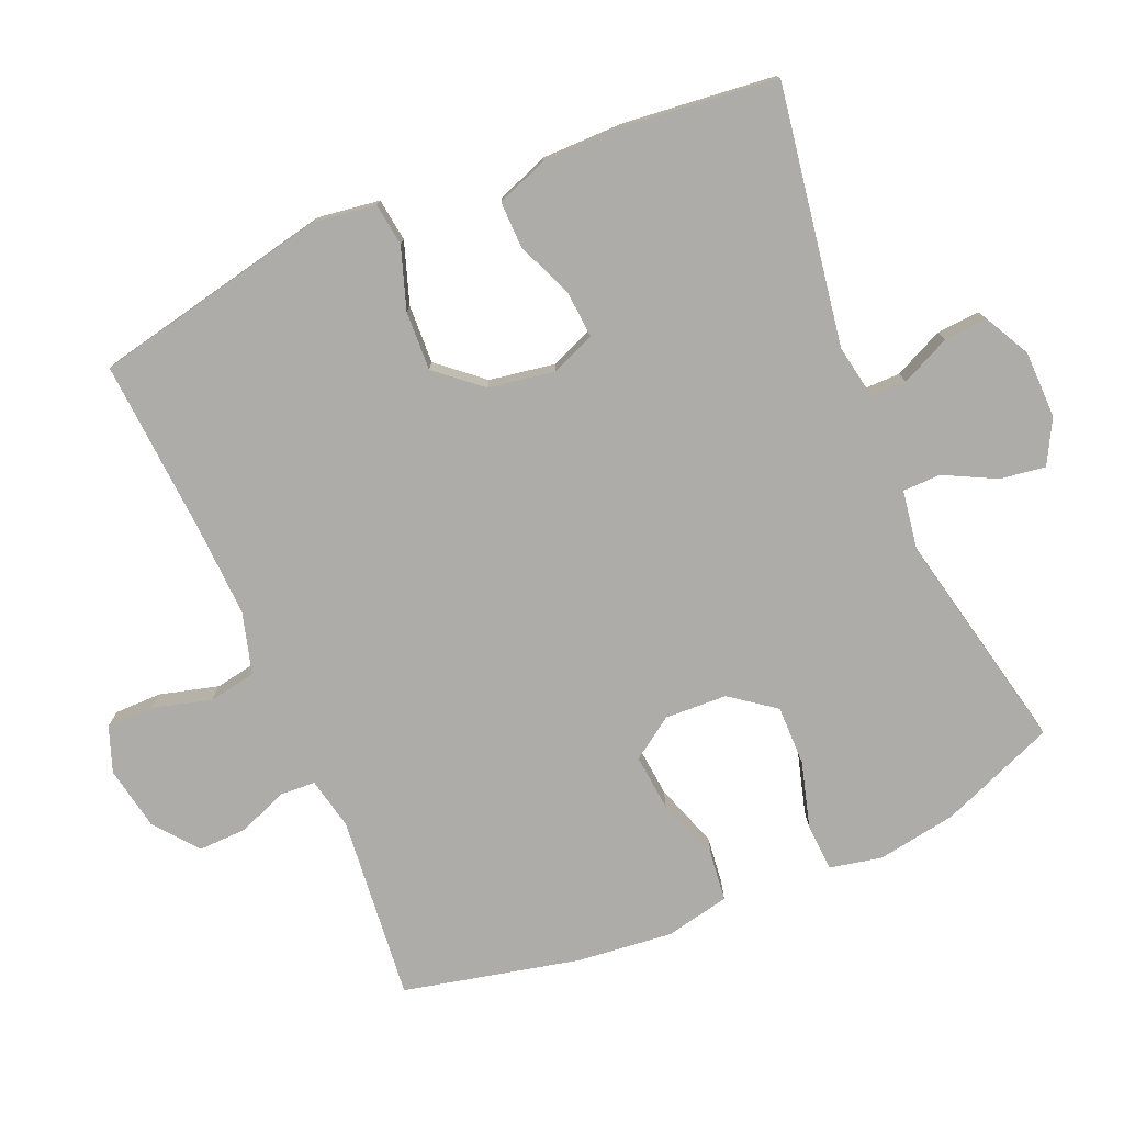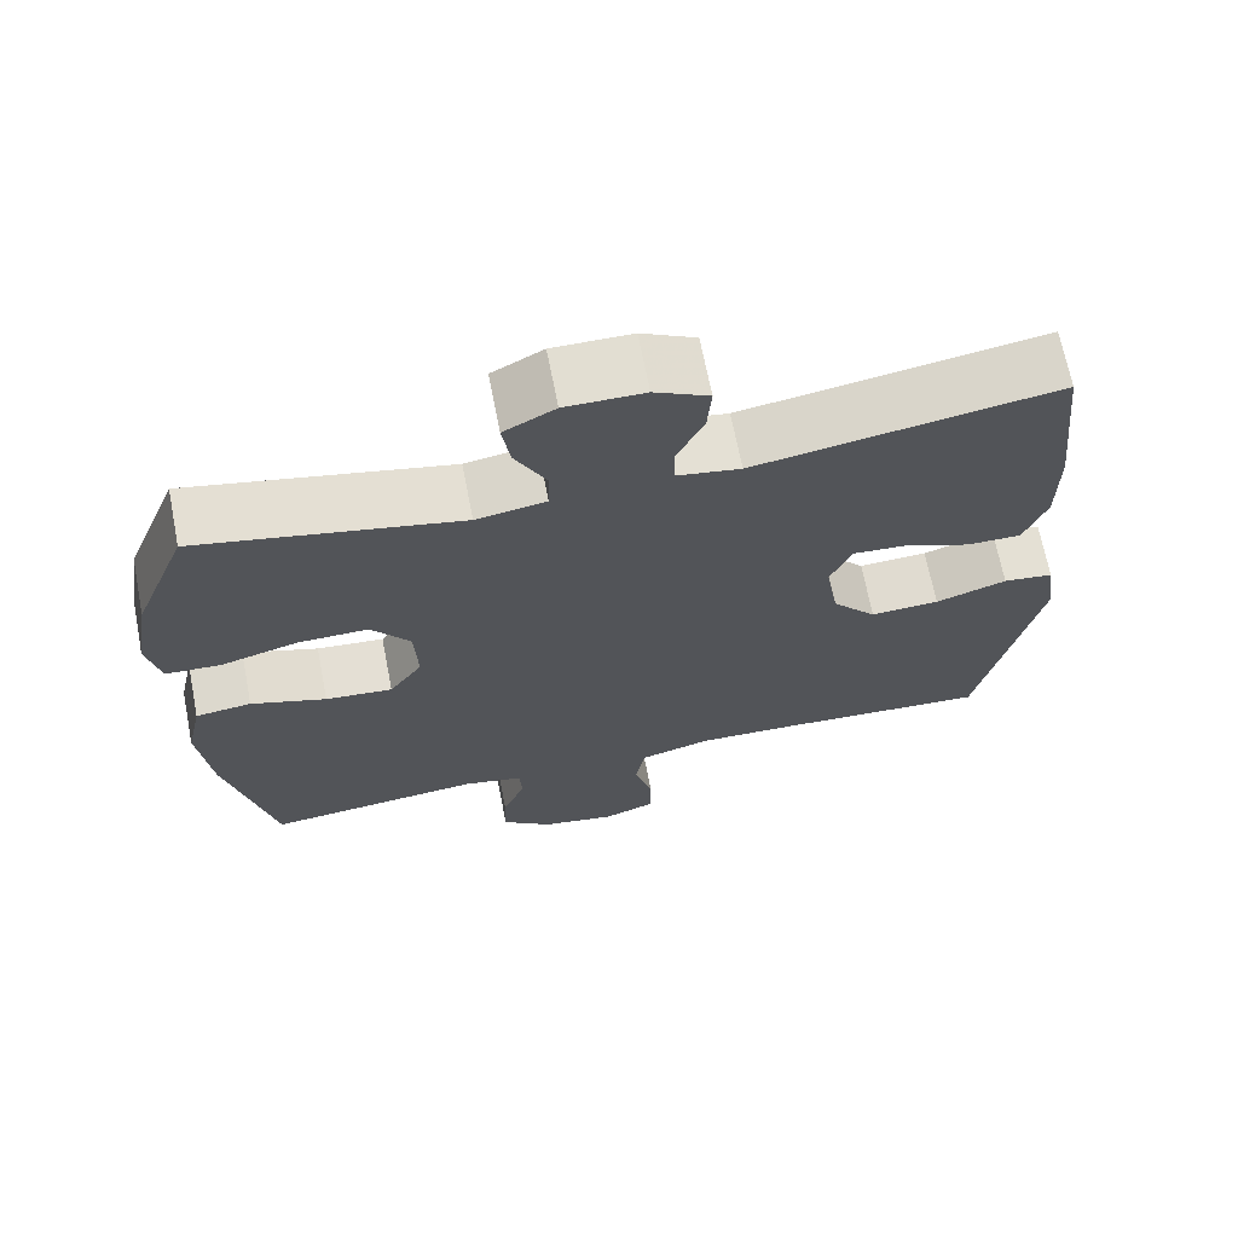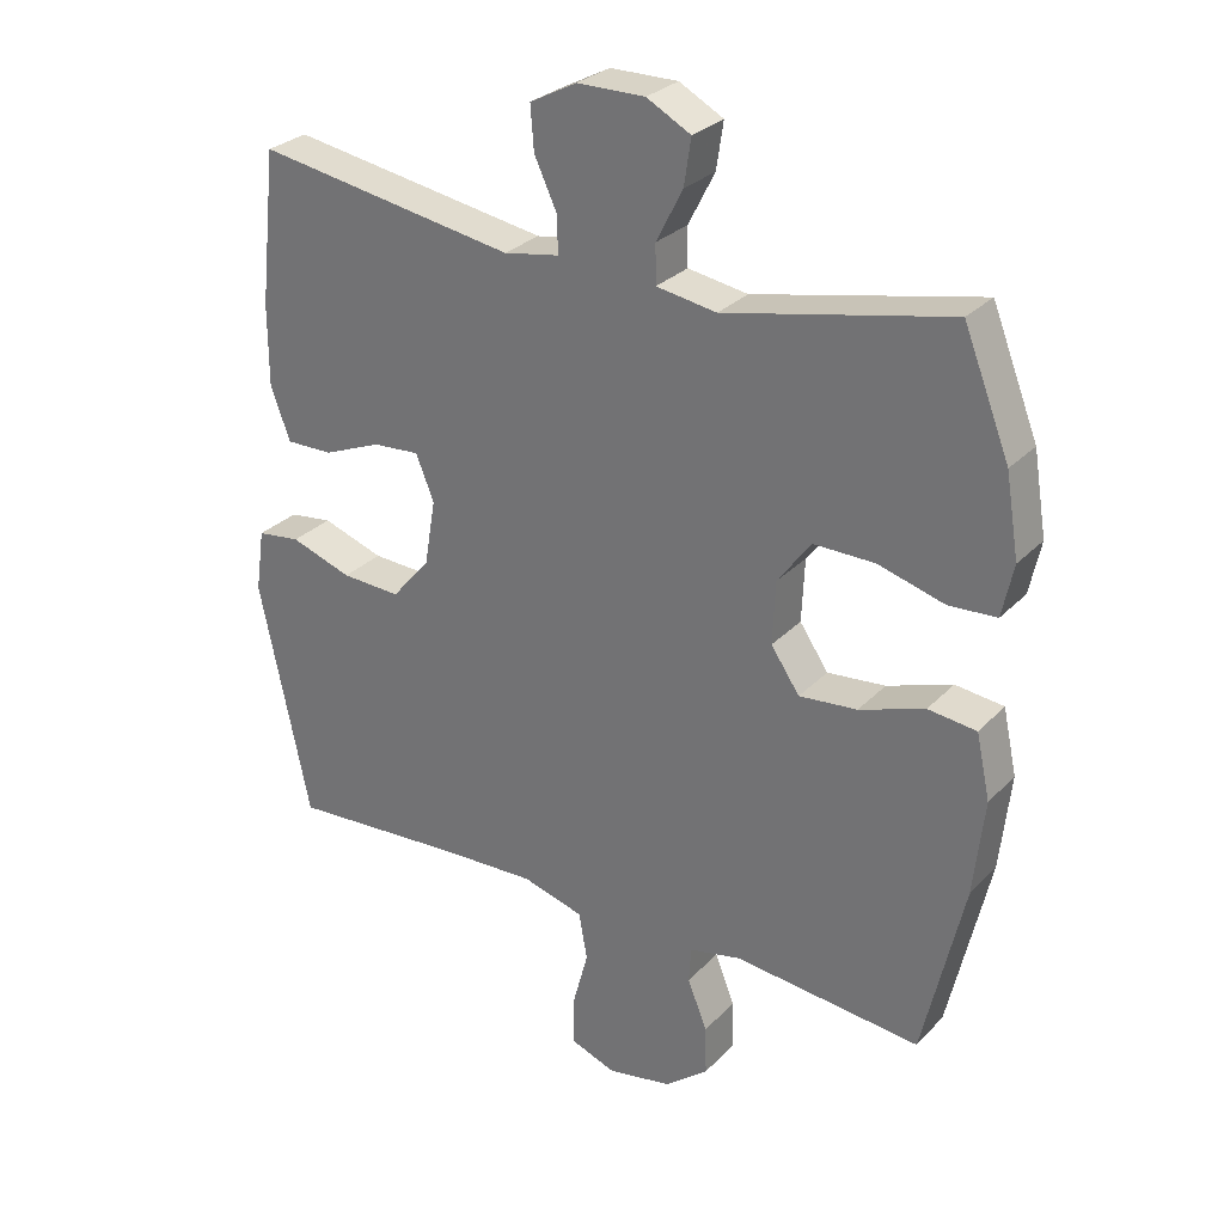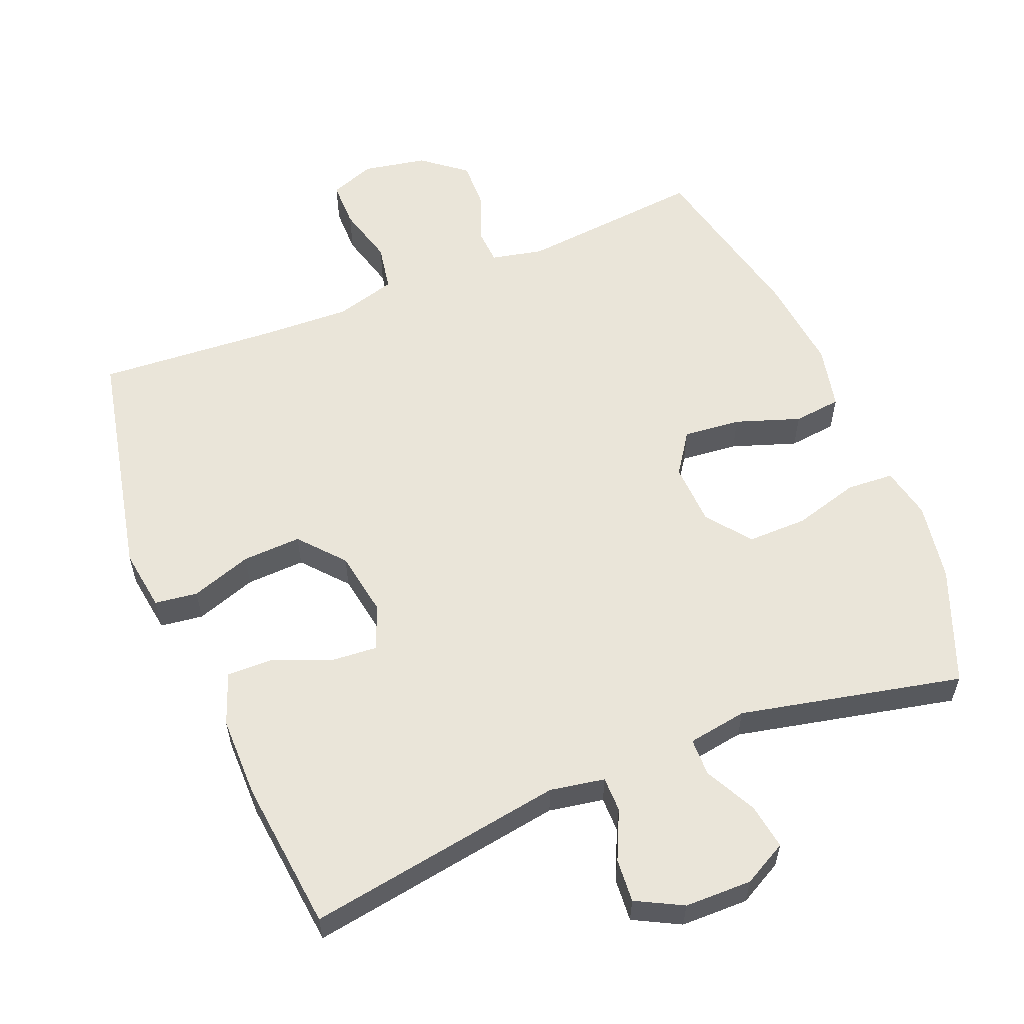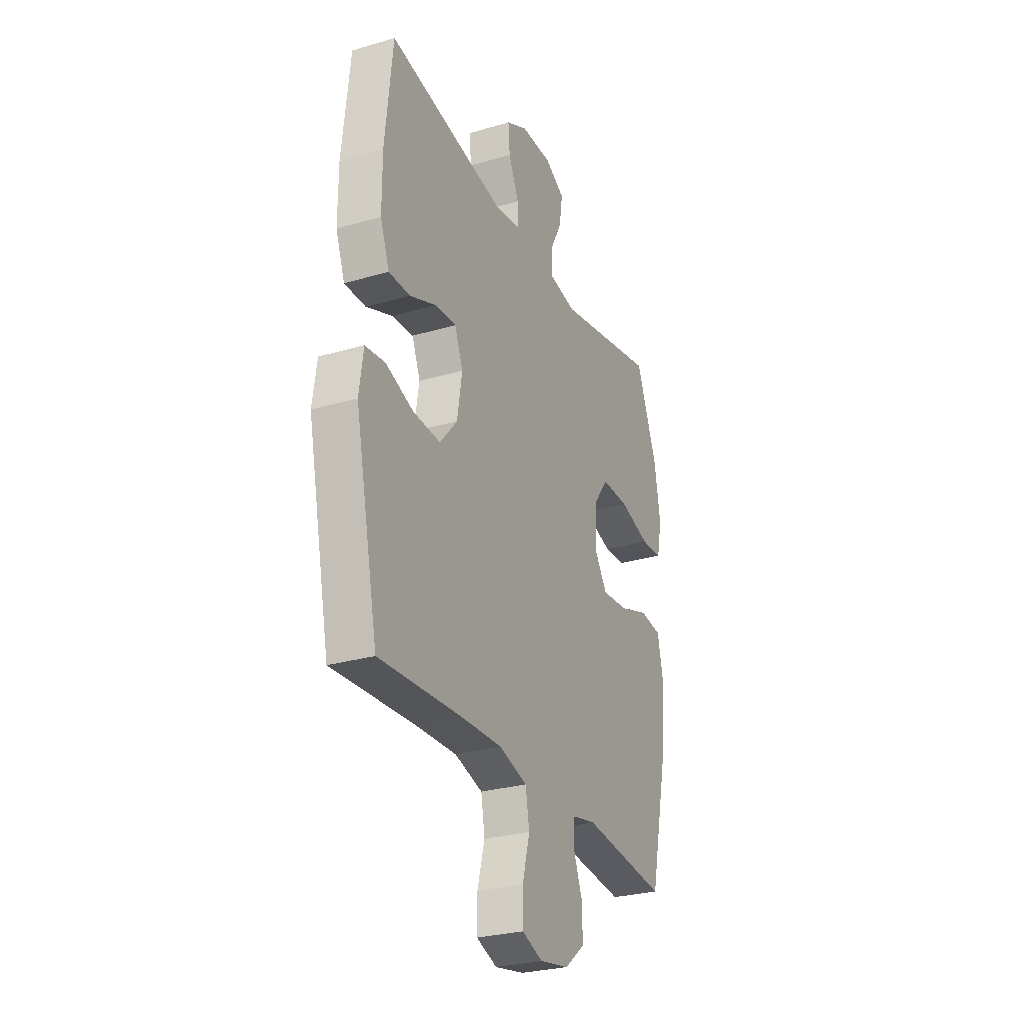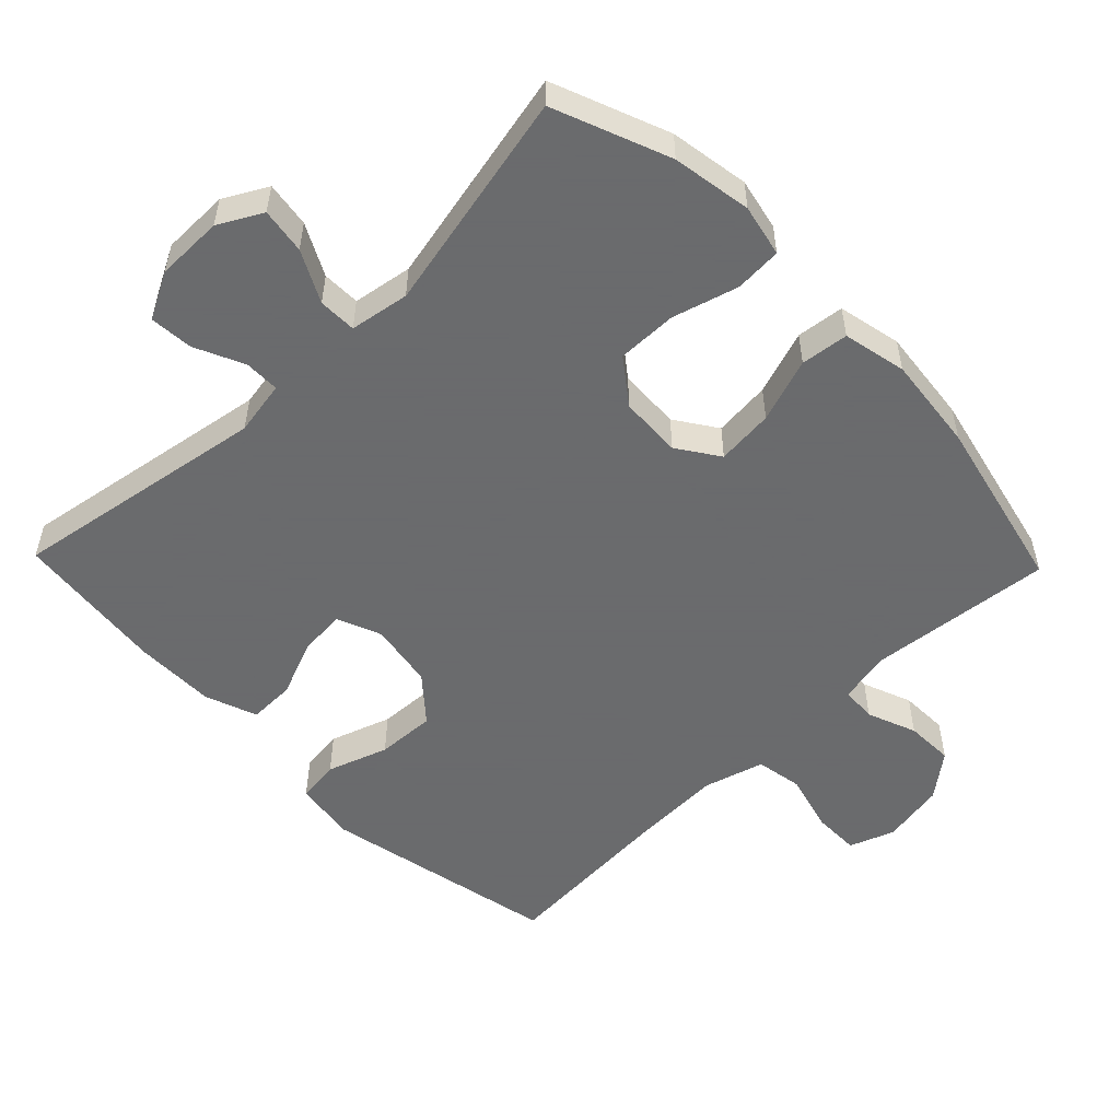
<metadata>
{"format":"obj","ext":"obj","renderer":"f3d","projection":"perspective","resolution":1024,"background":"white","views":[{"elev":-76.9,"azim":-66.8,"up":"+Y"},{"elev":68.3,"azim":168.9,"up":"+Z"},{"elev":28.6,"azim":34.1,"up":"+Z"},{"elev":57.9,"azim":-22.1,"up":"+Y"},{"elev":-28.2,"azim":-66.1,"up":"+Z"},{"elev":-53.2,"azim":44.0,"up":"+Y"}]}
</metadata>
<code>
v 0.5 0.07 -0.5
v 0.233 0.07 -0.473
v 0.158 0.07 -0.489
v 0.155 0.07 -0.54
v 0.183 0.07 -0.611
v 0.185 0.07 -0.681
v 0.122 0.07 -0.731
v 0.03 0.07 -0.748
v -0.035 0.07 -0.724
v -0.035 0.07 -0.656
v -0.012 0.07 -0.571
v -0.024 0.07 -0.503
v -0.112 0.07 -0.478
v -0.242 0.07 -0.483
v -0.5 0.07 -0.5
v -0.572 0.07 -0.159
v -0.559 0.07 -0.069
v -0.497 0.07 -0.061
v -0.409 0.07 -0.091
v -0.324 0.07 -0.095
v -0.269 0.07 -0.031
v -0.253 0.07 0.064
v -0.279 0.07 0.128
v -0.346 0.07 0.123
v -0.429 0.07 0.089
v -0.496 0.07 0.088
v -0.524 0.07 0.163
v -0.524 0.07 0.281
v -0.5 0.07 0.5
v -0.128 0.07 0.439
v -0.049 0.07 0.453
v -0.049 0.07 0.504
v -0.082 0.07 0.575
v -0.087 0.07 0.638
v -0.02 0.07 0.673
v 0.077 0.07 0.674
v 0.14 0.07 0.64
v 0.13 0.07 0.574
v 0.092 0.07 0.5
v 0.093 0.07 0.445
v 0.179 0.07 0.431
v 0.5 0.07 0.5
v 0.566 0.07 0.333
v 0.585 0.07 0.218
v 0.569 0.07 0.143
v 0.501 0.07 0.139
v 0.406 0.07 0.166
v 0.319 0.07 0.167
v 0.271 0.07 0.103
v 0.267 0.07 0.013
v 0.308 0.07 -0.047
v 0.391 0.07 -0.039
v 0.484 0.07 -0.007
v 0.553 0.07 -0.015
v 0.573 0.07 -0.107
v 0.558 0.07 -0.245
v 0.5 0 -0.5
v 0.233 0 -0.473
v 0.158 0 -0.489
v 0.155 0 -0.54
v 0.183 0 -0.611
v 0.185 0 -0.681
v 0.122 0 -0.731
v 0.03 0 -0.748
v -0.035 0 -0.724
v -0.035 0 -0.656
v -0.012 0 -0.571
v -0.024 0 -0.503
v -0.112 0 -0.478
v -0.242 0 -0.483
v -0.5 0 -0.5
v -0.572 0 -0.159
v -0.559 0 -0.069
v -0.497 0 -0.061
v -0.409 0 -0.091
v -0.324 0 -0.095
v -0.269 0 -0.031
v -0.253 0 0.064
v -0.279 0 0.128
v -0.346 0 0.123
v -0.429 0 0.089
v -0.496 0 0.088
v -0.524 0 0.163
v -0.524 0 0.281
v -0.5 0 0.5
v -0.128 0 0.439
v -0.049 0 0.453
v -0.049 0 0.504
v -0.082 0 0.575
v -0.087 0 0.638
v -0.02 0 0.673
v 0.077 0 0.674
v 0.14 0 0.64
v 0.13 0 0.574
v 0.092 0 0.5
v 0.093 0 0.445
v 0.179 0 0.431
v 0.5 0 0.5
v 0.566 0 0.333
v 0.585 0 0.218
v 0.569 0 0.143
v 0.501 0 0.139
v 0.406 0 0.166
v 0.319 0 0.167
v 0.271 0 0.103
v 0.267 0 0.013
v 0.308 0 -0.047
v 0.391 0 -0.039
v 0.484 0 -0.007
v 0.553 0 -0.015
v 0.573 0 -0.107
v 0.558 0 -0.245
f 56 1 2
f 55 56 2
f 54 55 2
f 53 54 2
f 52 53 2
f 51 52 2 3
f 50 51 3
f 49 50 3
f 45 46 47
f 44 45 47
f 43 44 47
f 42 43 47
f 41 42 47
f 40 41 47 48
f 37 38 39
f 36 37 39
f 35 36 39
f 34 35 39
f 33 34 39
f 32 33 39
f 31 32 39 40
f 40 48 49
f 31 40 49
f 30 31 49
f 28 29 30
f 27 28 30
f 26 27 30
f 25 26 30
f 24 25 30
f 17 18 19
f 16 17 19
f 15 16 19
f 14 15 19
f 13 14 19 20
f 12 13 20 21
f 9 10 11
f 8 9 11
f 7 8 11
f 6 7 11
f 5 6 11
f 4 5 11
f 3 4 11 12
f 12 21 22
f 3 12 22
f 49 3 22
f 23 24 30
f 22 23 30 49
f 58 57 112
f 58 112 111
f 58 111 110
f 58 110 109
f 58 109 108
f 59 58 108 107
f 59 107 106
f 59 106 105
f 103 102 101
f 103 101 100
f 103 100 99
f 103 99 98
f 103 98 97
f 104 103 97 96
f 95 94 93
f 95 93 92
f 95 92 91
f 95 91 90
f 95 90 89
f 95 89 88
f 96 95 88 87
f 105 104 96
f 105 96 87
f 105 87 86
f 86 85 84
f 86 84 83
f 86 83 82
f 86 82 81
f 86 81 80
f 75 74 73
f 75 73 72
f 75 72 71
f 75 71 70
f 76 75 70 69
f 77 76 69 68
f 67 66 65
f 67 65 64
f 67 64 63
f 67 63 62
f 67 62 61
f 67 61 60
f 68 67 60 59
f 78 77 68
f 78 68 59
f 78 59 105
f 86 80 79
f 105 86 79 78
f 1 57 58 2
f 2 58 59 3
f 3 59 60 4
f 4 60 61 5
f 5 61 62 6
f 6 62 63 7
f 7 63 64 8
f 8 64 65 9
f 9 65 66 10
f 10 66 67 11
f 11 67 68 12
f 12 68 69 13
f 13 69 70 14
f 14 70 71 15
f 15 71 72 16
f 16 72 73 17
f 17 73 74 18
f 18 74 75 19
f 19 75 76 20
f 20 76 77 21
f 21 77 78 22
f 22 78 79 23
f 23 79 80 24
f 24 80 81 25
f 25 81 82 26
f 26 82 83 27
f 27 83 84 28
f 28 84 85 29
f 29 85 86 30
f 30 86 87 31
f 31 87 88 32
f 32 88 89 33
f 33 89 90 34
f 34 90 91 35
f 35 91 92 36
f 36 92 93 37
f 37 93 94 38
f 38 94 95 39
f 39 95 96 40
f 40 96 97 41
f 41 97 98 42
f 42 98 99 43
f 43 99 100 44
f 44 100 101 45
f 45 101 102 46
f 46 102 103 47
f 47 103 104 48
f 48 104 105 49
f 49 105 106 50
f 50 106 107 51
f 51 107 108 52
f 52 108 109 53
f 53 109 110 54
f 54 110 111 55
f 55 111 112 56
f 56 112 57 1

</code>
